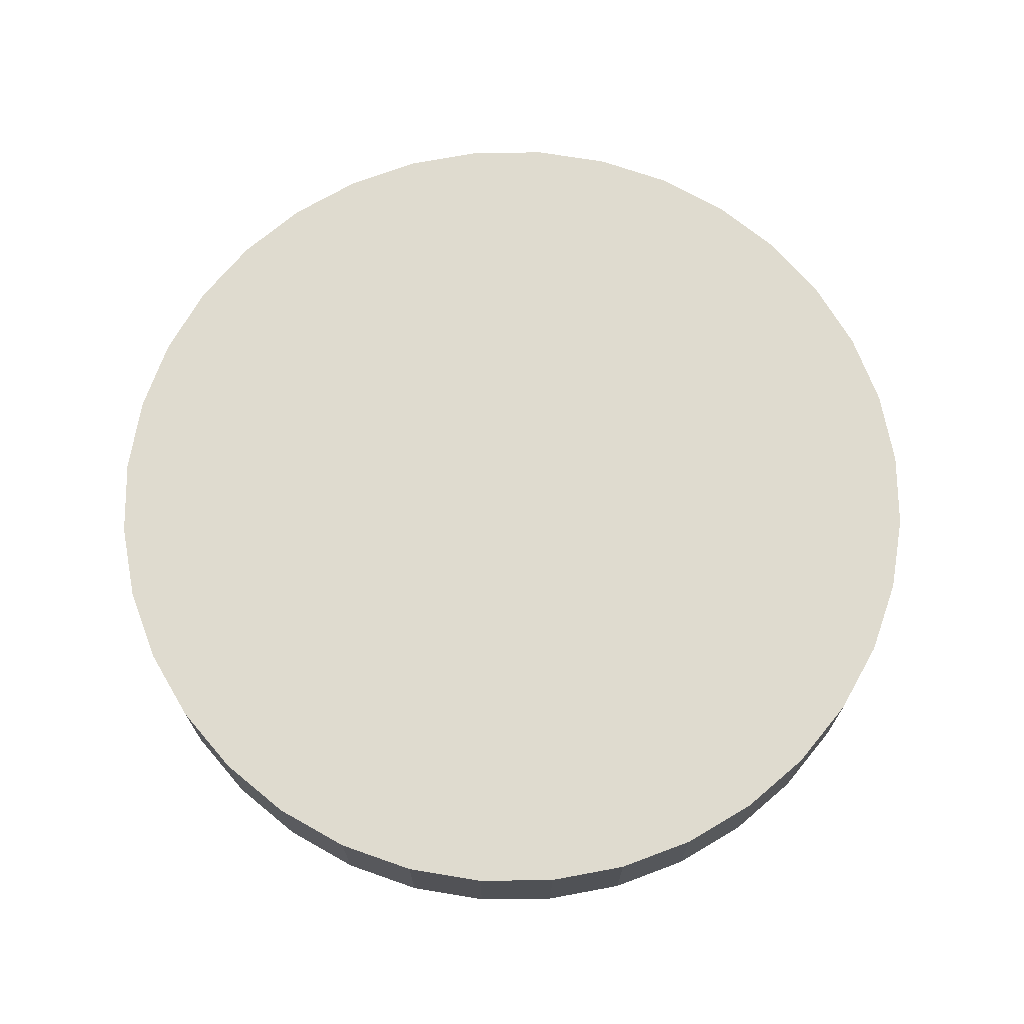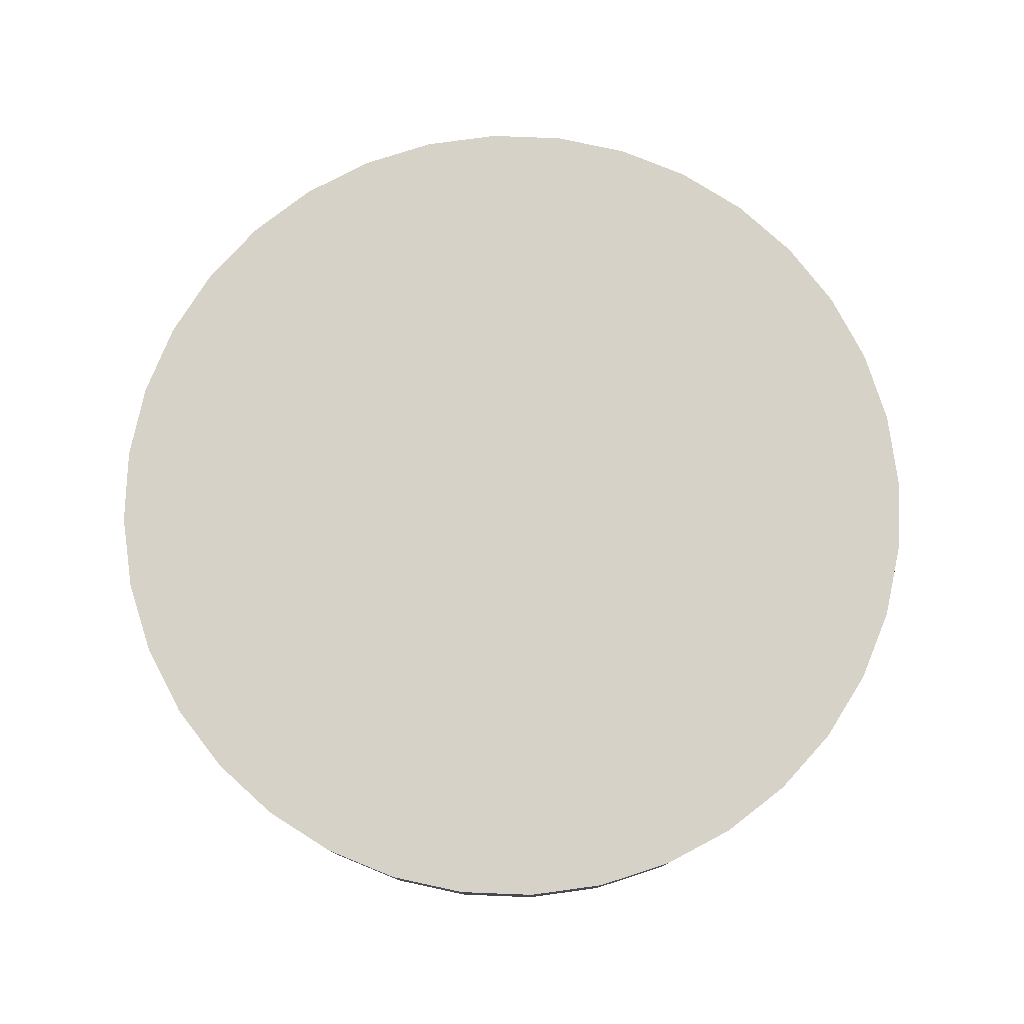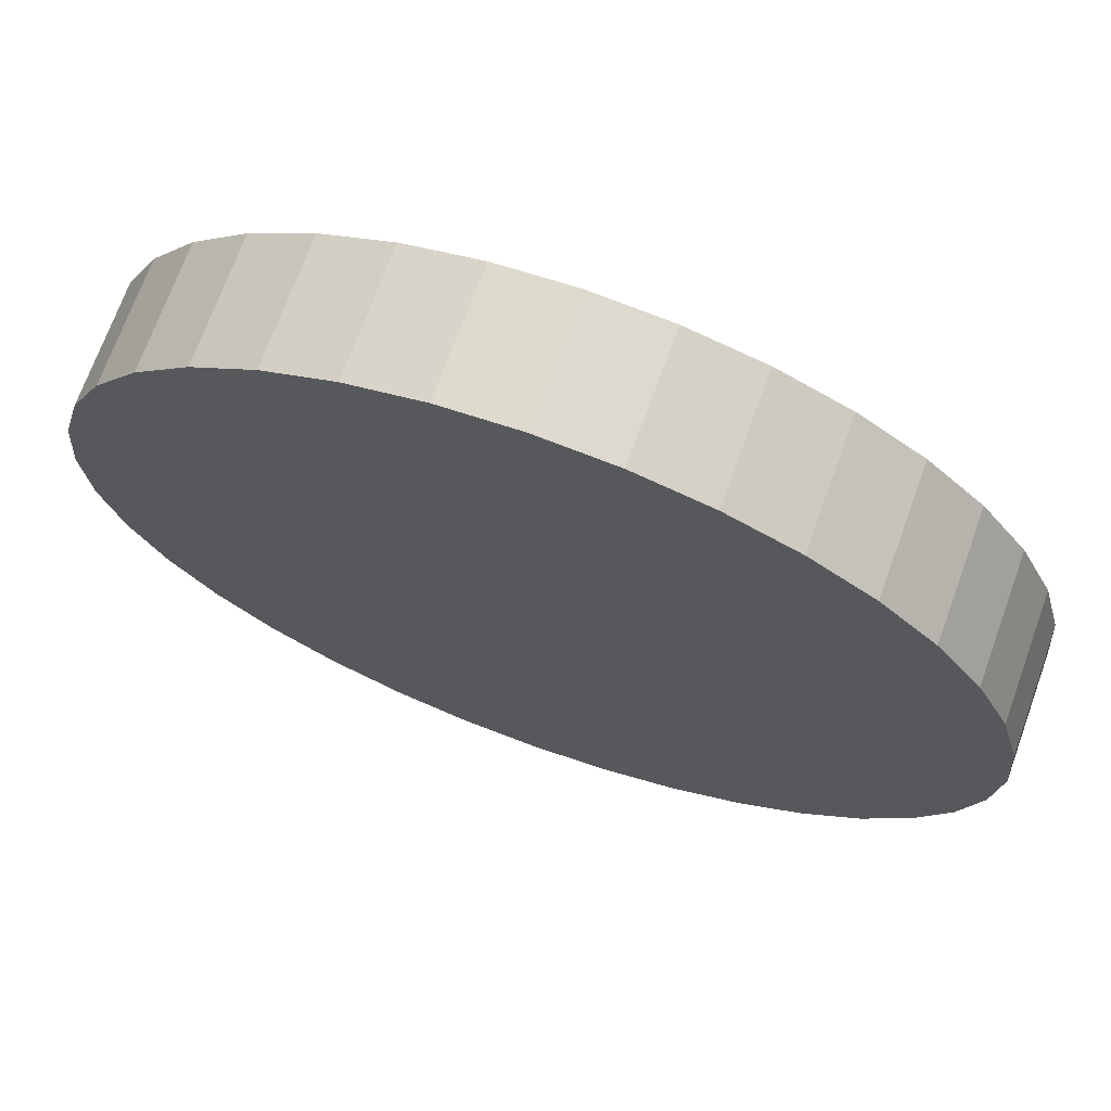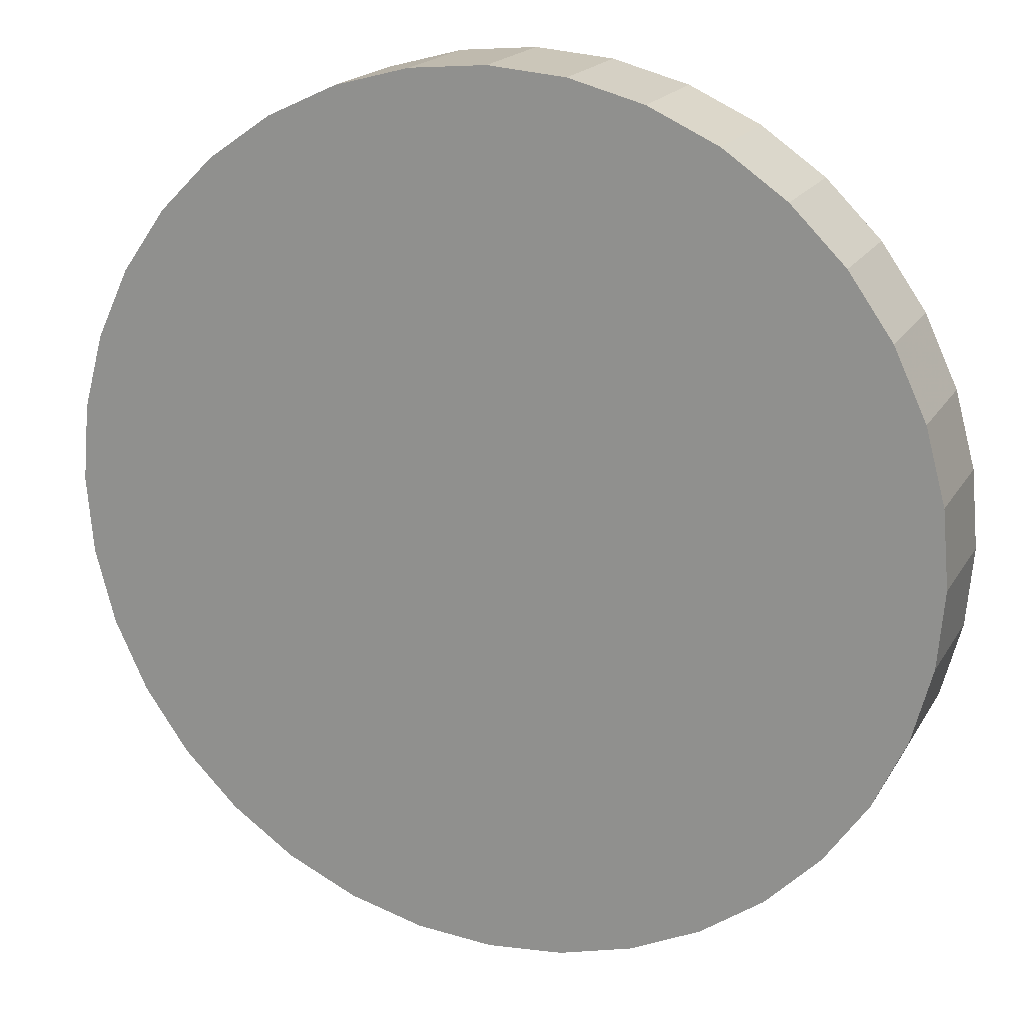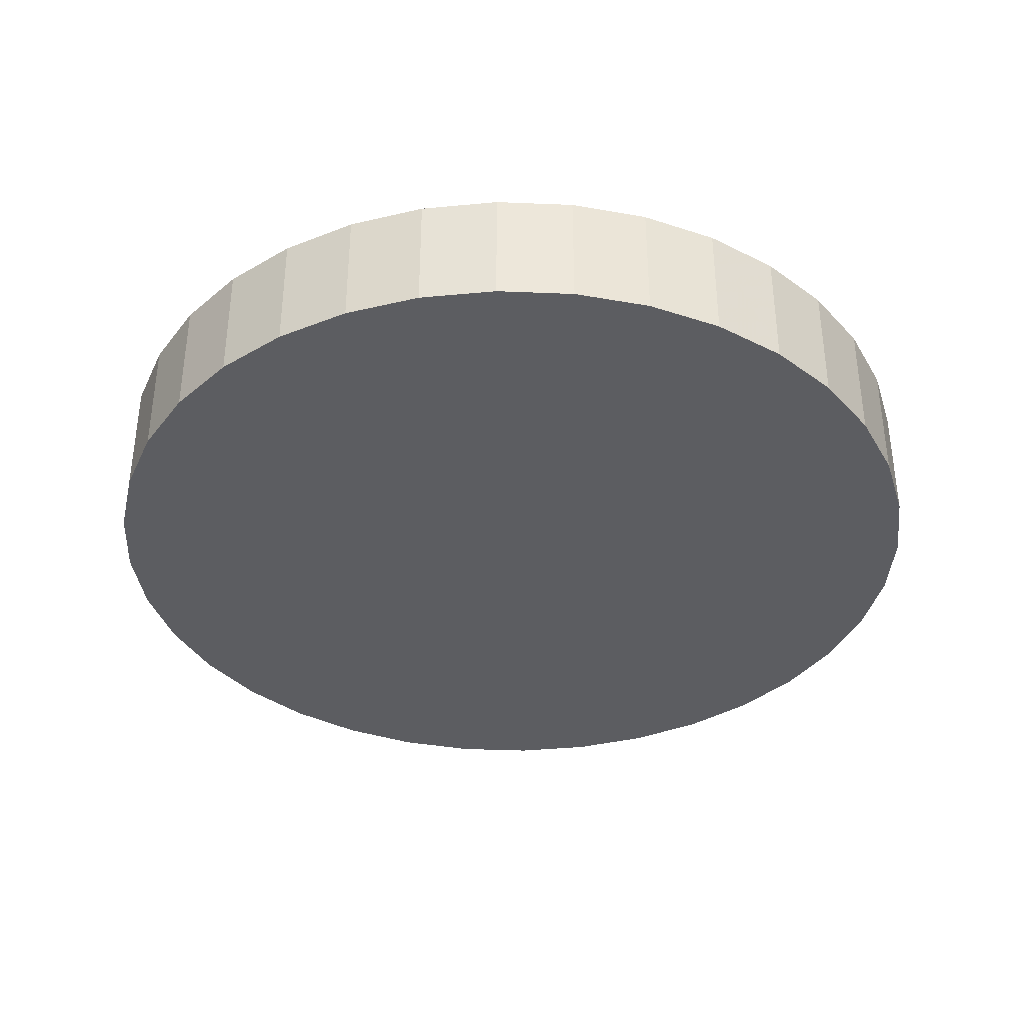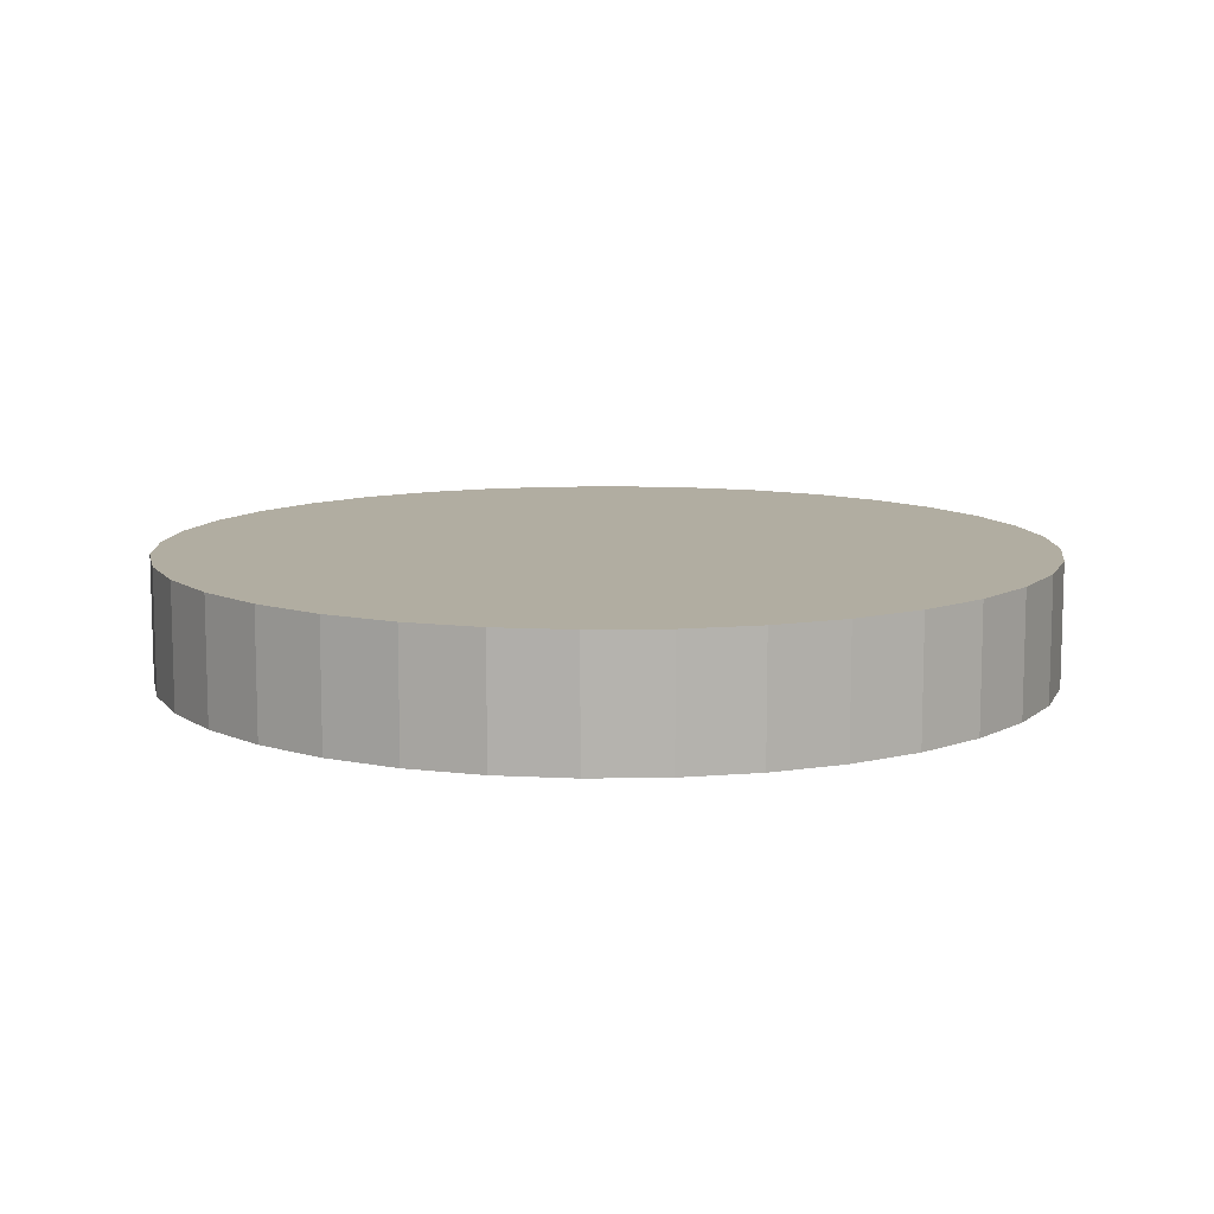
<metadata>
{"format":"obj","ext":"obj","renderer":"f3d","projection":"perspective","resolution":1024,"background":"white","views":[{"elev":70.4,"azim":84.4,"up":"+Z"},{"elev":78.3,"azim":-152.8,"up":"+Z"},{"elev":70.8,"azim":19.9,"up":"+Y"},{"elev":18.6,"azim":21.8,"up":"+Y"},{"elev":-37.0,"azim":42.0,"up":"+Z"},{"elev":10.3,"azim":152.8,"up":"+Z"}]}
</metadata>
<code>
v 0.7386 0.1302 0
v 0.75 0 0.2092
v 0.75 0 0
v 0.7386 0.1302 0.2092
v 0.7048 0.2565 0
v 0.7048 0.2565 0.2092
v 0.6495 0.375 0
v 0.6495 0.375 0.2092
v 0.5745 0.4821 0
v 0.5745 0.4821 0.2092
v 0.4821 0.5745 0
v 0.4821 0.5745 0.2092
v 0.375 0.6495 0
v 0.375 0.6495 0.2092
v 0.2565 0.7048 0
v 0.2565 0.7048 0.2092
v 0.1302 0.7386 0
v 0.1302 0.7386 0.2092
v 1.569e-16 0.75 0
v 1.569e-16 0.75 0.2092
v -0.1302 0.7386 0
v -0.1302 0.7386 0.2092
v -0.2565 0.7048 0
v -0.2565 0.7048 0.2092
v -0.375 0.6495 0.2092
v -0.375 0.6495 0
v -0.4821 0.5745 0
v -0.4821 0.5745 0.2092
v -0.5745 0.4821 0
v -0.5745 0.4821 0.2092
v -0.6495 0.375 0
v -0.6495 0.375 0.2092
v -0.7048 0.2565 0
v -0.7048 0.2565 0.2092
v -0.7386 0.1302 0
v -0.7386 0.1302 0.2092
v -0.75 1.091e-15 0.2092
v -0.75 1.091e-15 0
v -0.7386 -0.1302 0
v -0.7386 -0.1302 0.2092
v -0.7048 -0.2565 0.2092
v -0.7048 -0.2565 0
v -0.6495 -0.375 0
v -0.6495 -0.375 0.2092
v -0.5745 -0.4821 0
v -0.5745 -0.4821 0.2092
v -0.4821 -0.5745 0
v -0.4821 -0.5745 0.2092
v -0.375 -0.6495 0
v -0.375 -0.6495 0.2092
v -0.2565 -0.7048 0
v -0.2565 -0.7048 0.2092
v -0.1302 -0.7386 0
v -0.1302 -0.7386 0.2092
v -2.025e-15 -0.75 0
v -2.025e-15 -0.75 0.2092
v 0.1302 -0.7386 0
v 0.1302 -0.7386 0.2092
v 0.2565 -0.7048 0.2092
v 0.2565 -0.7048 0
v 0.375 -0.6495 0
v 0.375 -0.6495 0.2092
v 0.4821 -0.5745 0
v 0.4821 -0.5745 0.2092
v 0.5745 -0.4821 0
v 0.5745 -0.4821 0.2092
v 0.6495 -0.375 0
v 0.6495 -0.375 0.2092
v 0.7048 -0.2565 0
v 0.7048 -0.2565 0.2092
v 0.7386 -0.1302 0
v 0.7386 -0.1302 0.2092
f 1 2 3
f 1 4 2
f 5 6 4
f 5 4 1
f 7 8 6
f 7 6 5
f 9 10 8
f 9 8 7
f 11 12 10
f 11 10 9
f 13 12 11
f 13 14 12
f 15 14 13
f 15 16 14
f 17 18 16
f 17 16 15
f 19 20 18
f 19 18 17
f 21 22 20
f 21 20 19
f 23 24 22
f 23 25 24
f 23 22 21
f 26 25 23
f 27 28 25
f 27 25 26
f 29 30 28
f 29 28 27
f 31 32 30
f 31 30 29
f 33 34 32
f 33 32 31
f 35 36 34
f 35 37 36
f 35 34 33
f 38 37 35
f 39 40 37
f 39 41 40
f 39 37 38
f 42 41 39
f 43 44 41
f 43 41 42
f 45 46 44
f 45 44 43
f 47 48 46
f 47 46 45
f 49 50 48
f 49 48 47
f 51 52 50
f 51 50 49
f 53 54 52
f 53 52 51
f 55 56 54
f 55 54 53
f 57 58 56
f 57 59 58
f 57 56 55
f 60 59 57
f 61 62 59
f 61 59 60
f 63 64 62
f 63 62 61
f 65 64 63
f 65 66 64
f 67 66 65
f 67 68 66
f 69 68 67
f 69 70 68
f 71 70 69
f 71 72 70
f 3 72 71
f 3 2 72
f 31 35 33
f 63 61 60
f 3 71 69
f 17 21 19
f 1 67 65
f 1 69 67
f 1 3 69
f 7 5 1
f 7 65 63
f 7 1 65
f 11 15 13
f 11 17 15
f 11 23 21
f 11 26 23
f 11 27 26
f 11 21 17
f 9 29 27
f 9 31 29
f 9 38 35
f 9 39 38
f 9 42 39
f 9 43 42
f 9 45 43
f 9 47 45
f 9 49 47
f 9 51 49
f 9 53 51
f 9 55 53
f 9 57 55
f 9 60 57
f 9 63 60
f 9 35 31
f 9 27 11
f 9 7 63
f 32 34 36
f 64 59 62
f 2 70 72
f 18 20 22
f 4 66 68
f 4 68 70
f 4 70 2
f 8 4 6
f 8 64 66
f 8 66 4
f 12 14 16
f 12 16 18
f 12 22 24
f 12 24 25
f 12 25 28
f 12 18 22
f 10 28 30
f 10 30 32
f 10 36 37
f 10 37 40
f 10 40 41
f 10 41 44
f 10 44 46
f 10 46 48
f 10 48 50
f 10 50 52
f 10 52 54
f 10 54 56
f 10 56 58
f 10 58 59
f 10 59 64
f 10 32 36
f 10 12 28
f 10 64 8

</code>
